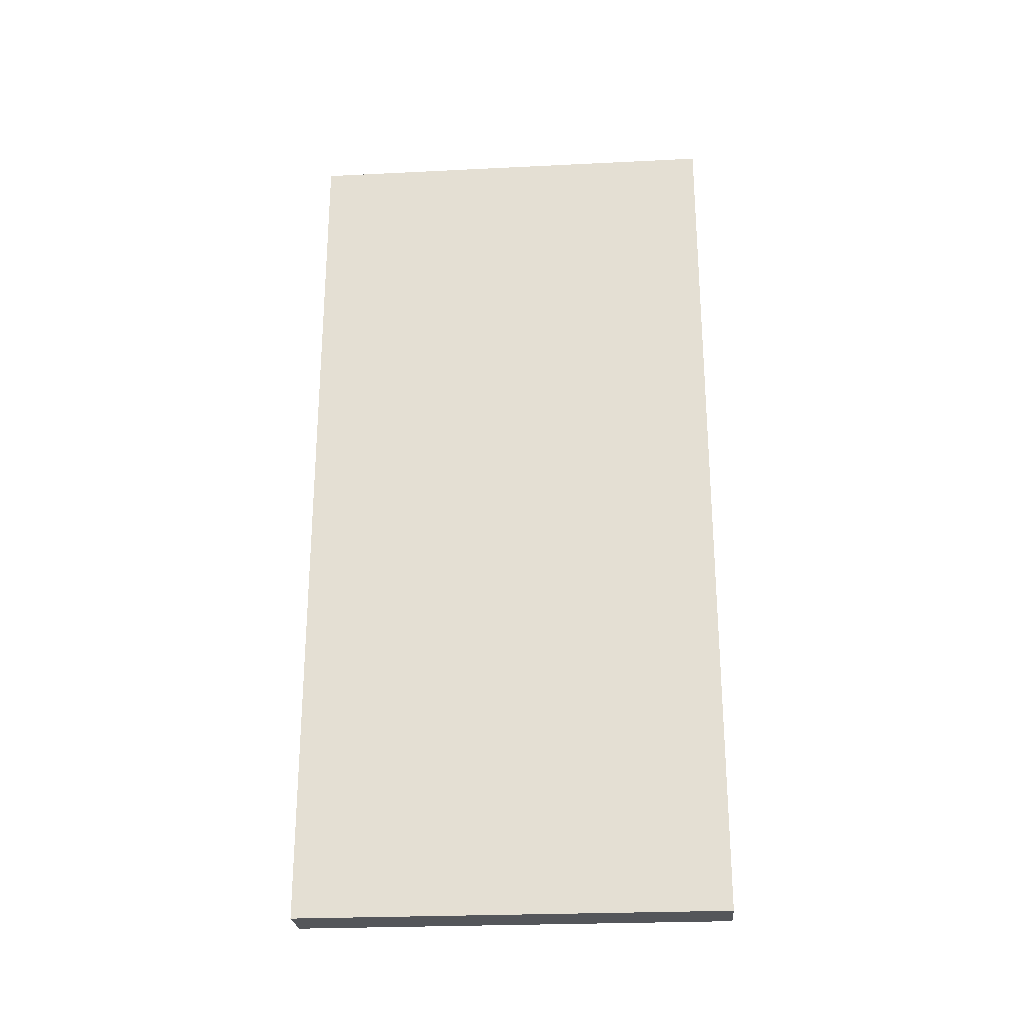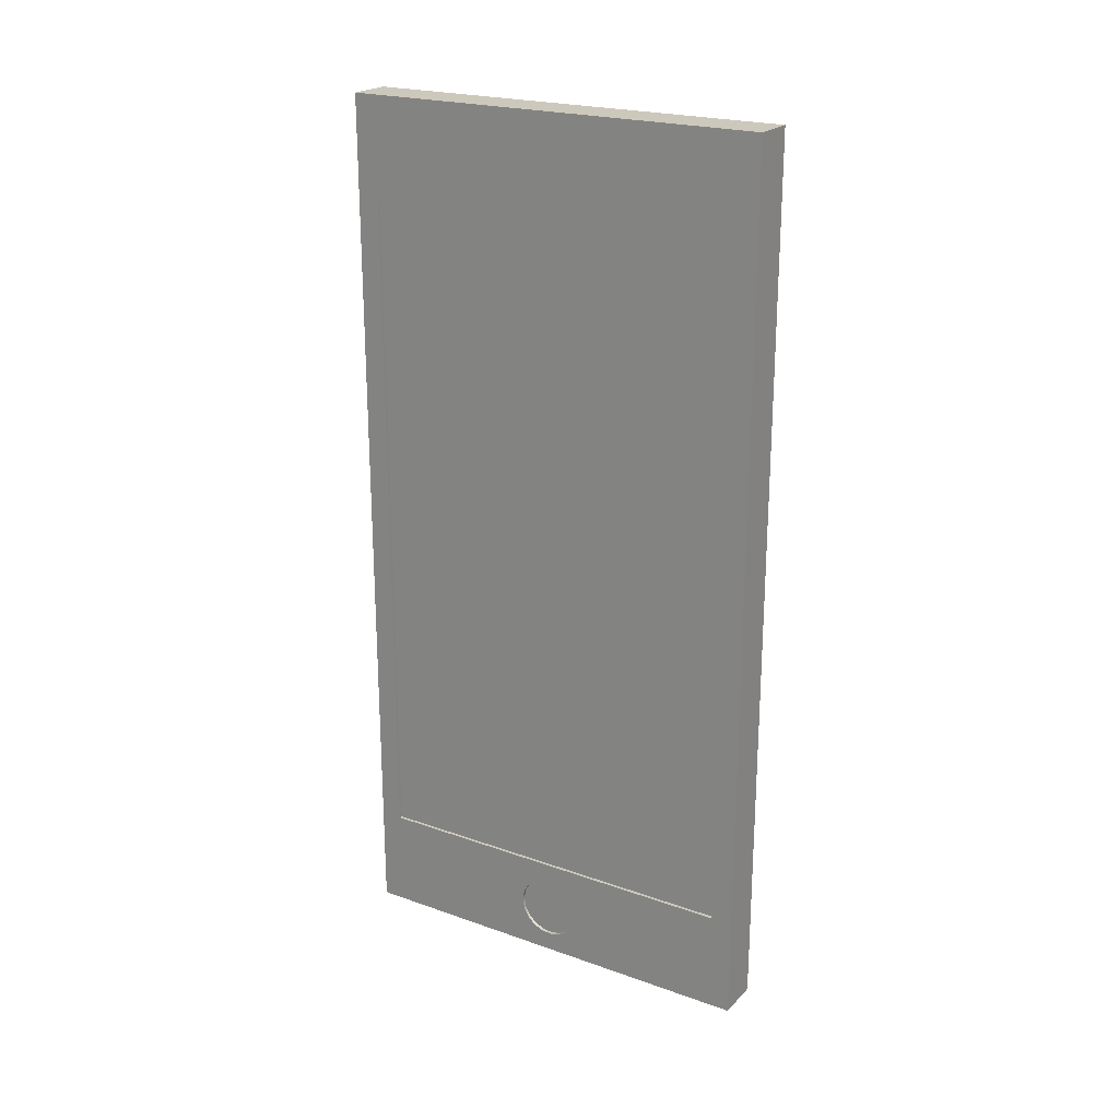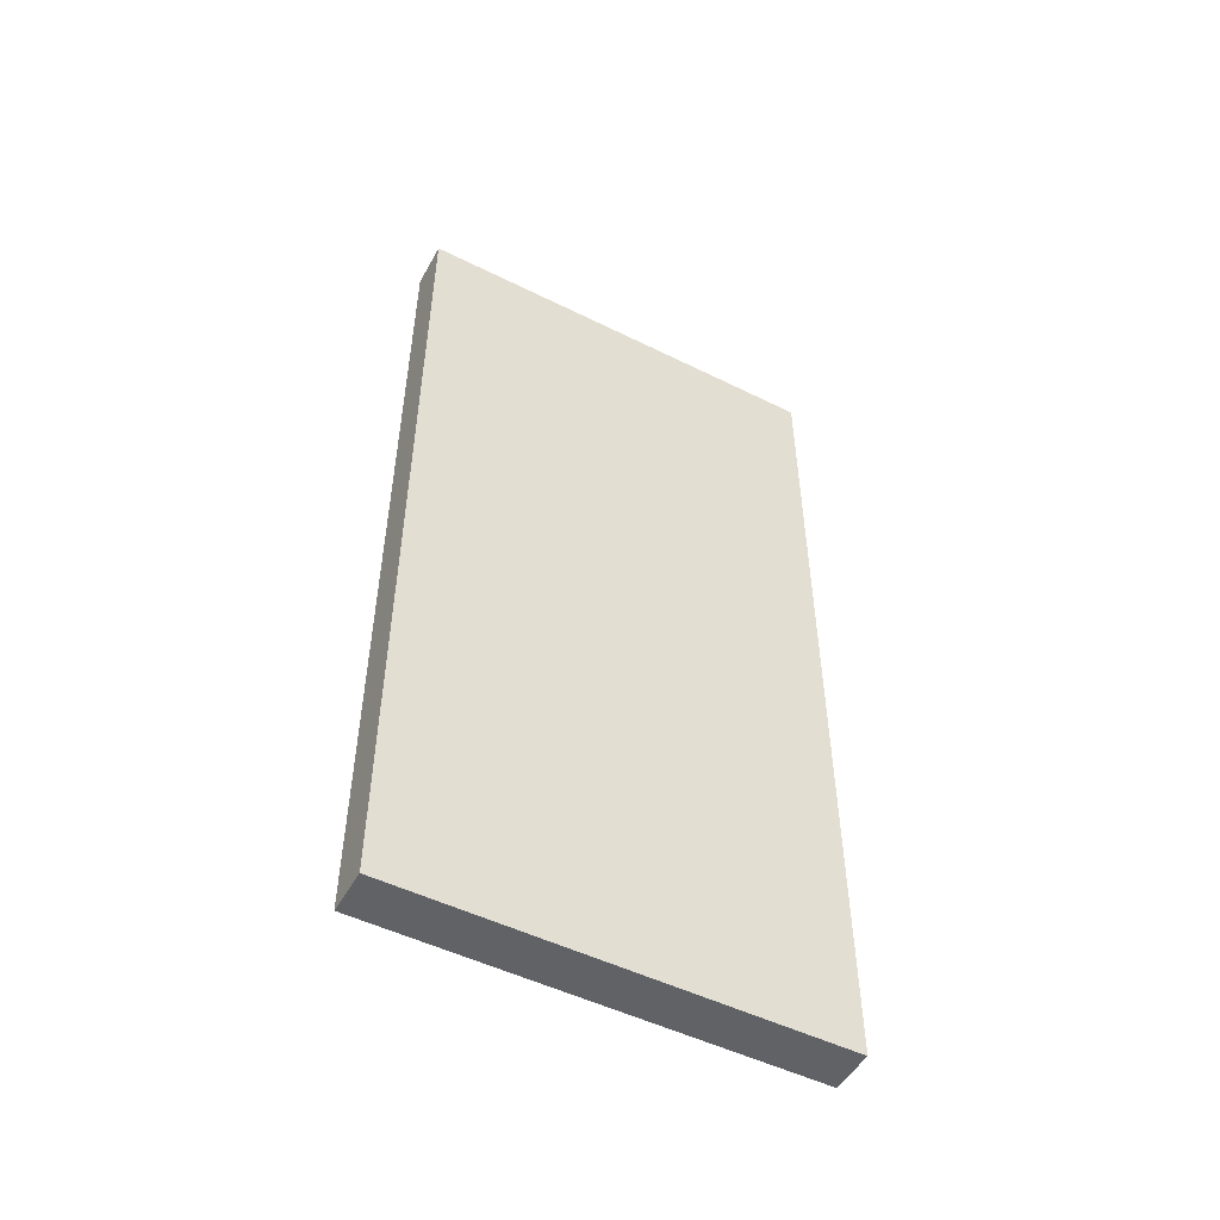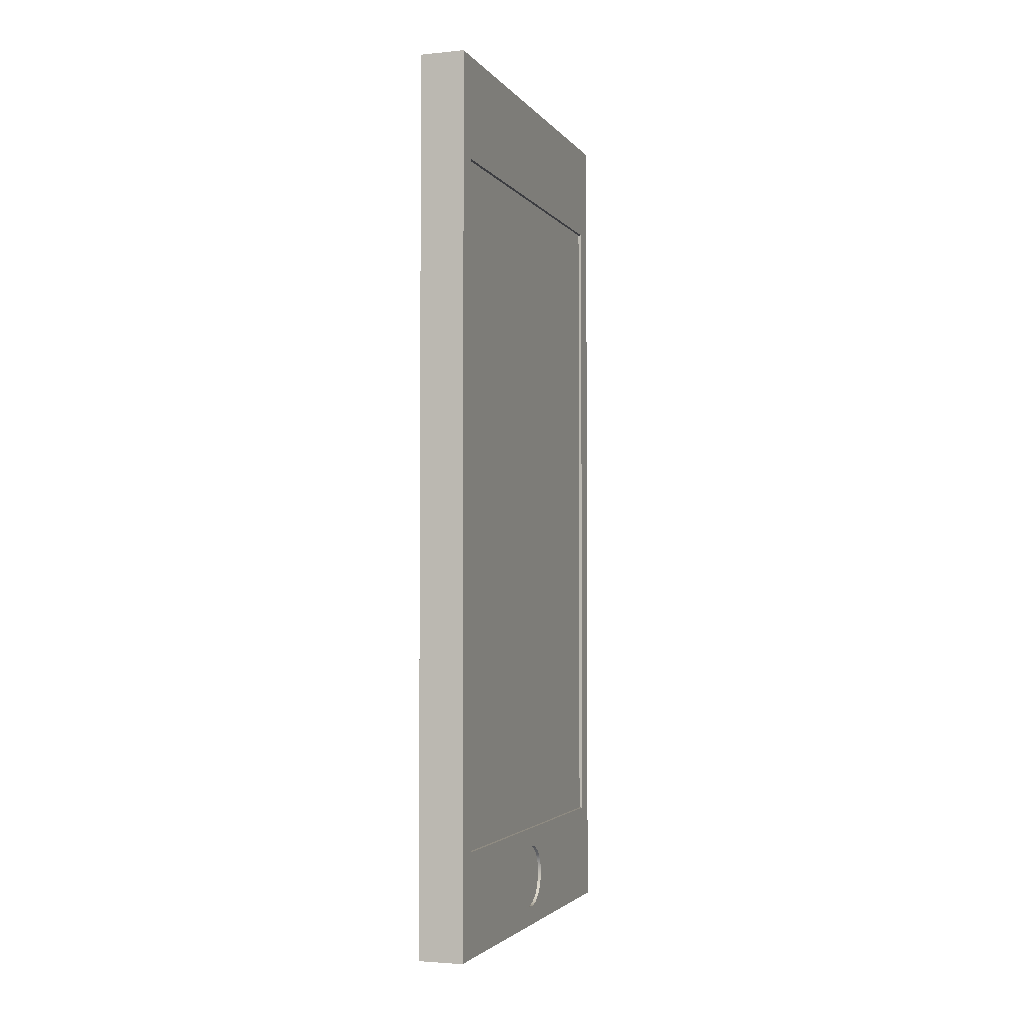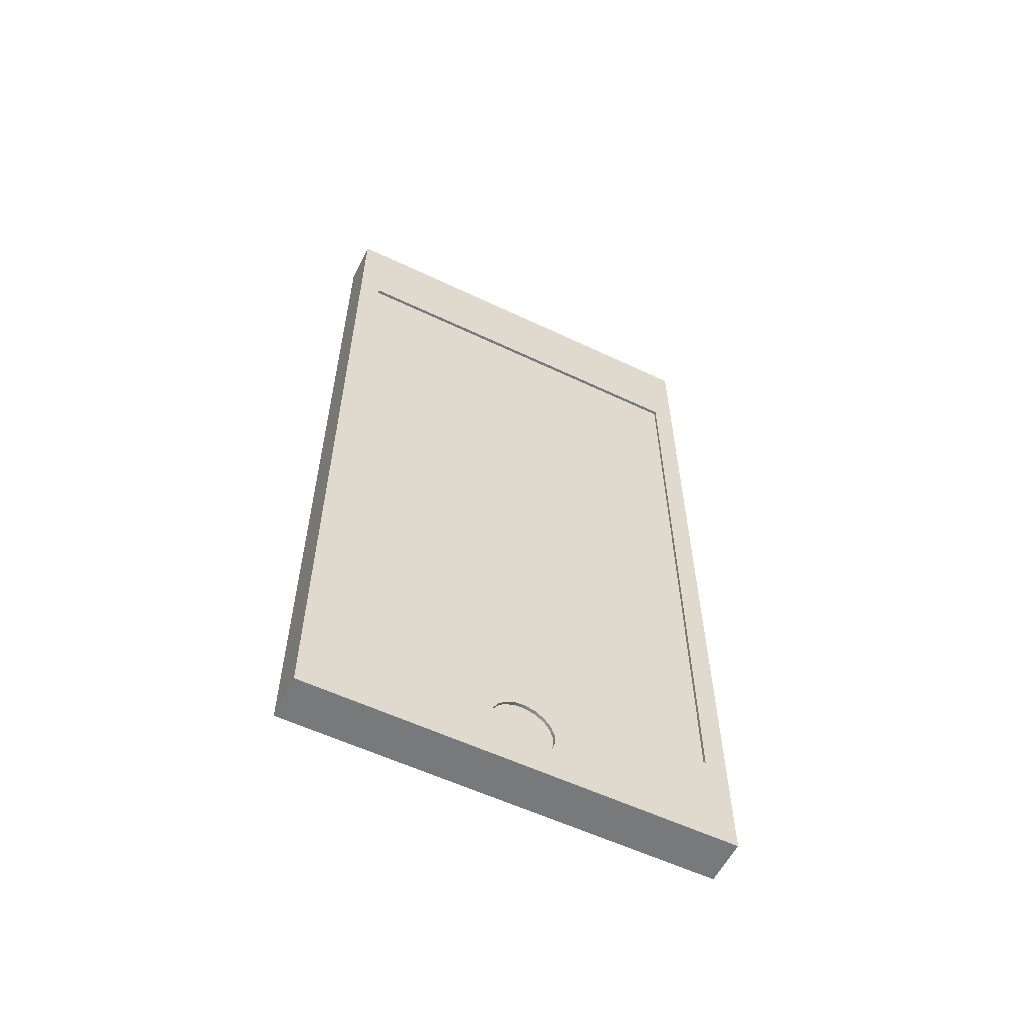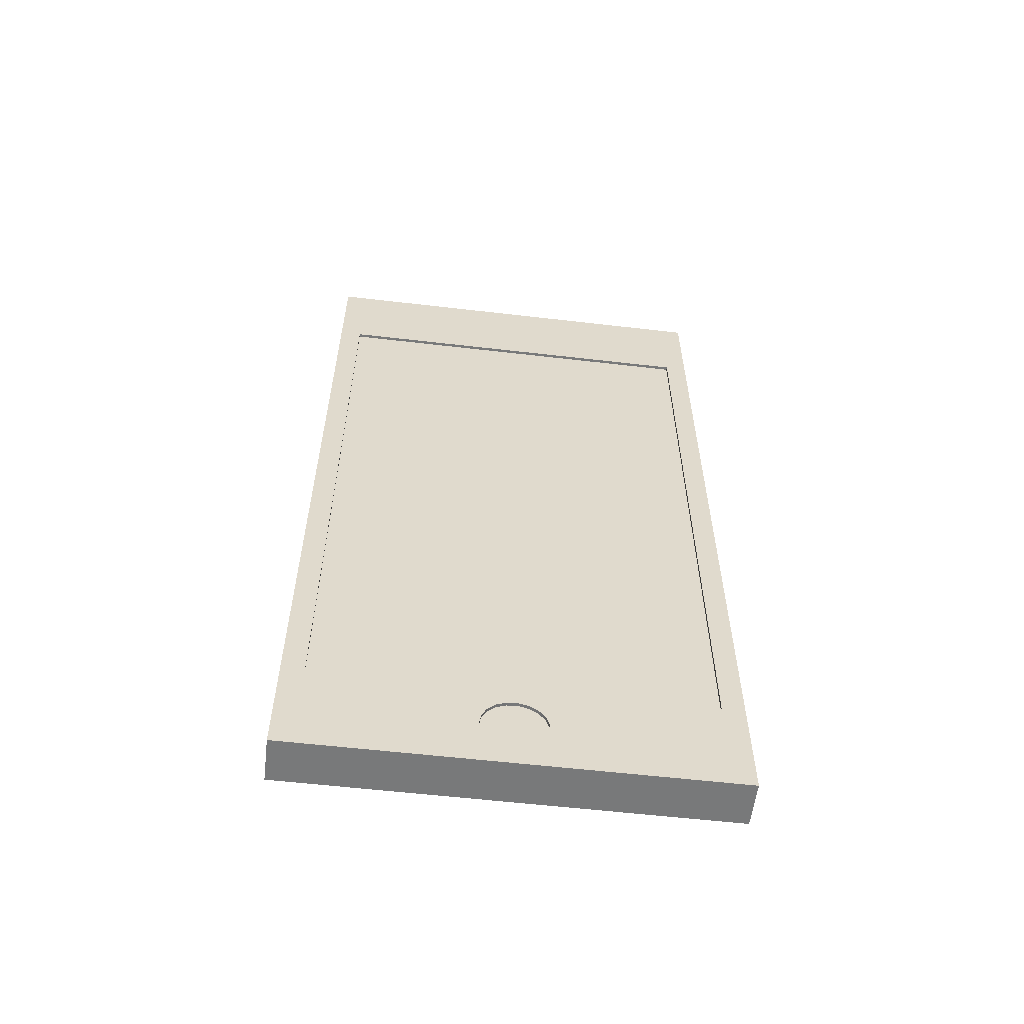
<metadata>
{"format":"obj","ext":"obj","renderer":"f3d","projection":"perspective","resolution":1024,"background":"white","views":[{"elev":-25.7,"azim":-85.5,"up":"+Y"},{"elev":22.1,"azim":121.6,"up":"+Y"},{"elev":-50.5,"azim":-118.5,"up":"+Y"},{"elev":-2.8,"azim":18.6,"up":"+Y"},{"elev":-57.7,"azim":63.8,"up":"+Y"},{"elev":-57.7,"azim":83.1,"up":"+Y"}]}
</metadata>
<code>
v 0.65 -9.297 -0.6706
v 0.65 -9.134 -0.6977
v 0.65 -8.989 -0.7761
v 0.65 -8.878 -0.8972
v 0.65 -8.812 -1.048
v 0.65 -8.798 -1.212
v 0.65 -8.839 -1.371
v 0.65 -8.929 -1.509
v 0.65 -9.059 -1.61
v 0.65 -9.214 -1.664
v 0.65 -9.379 -1.664
v 0.65 -9.535 -1.61
v 0.65 -9.664 -1.509
v 0.65 -9.754 -1.371
v 0.65 -9.795 -1.212
v 0.65 -9.781 -1.048
v 0.65 -9.715 -0.8972
v 0.65 -9.604 -0.7761
v 0.65 -9.459 -0.6977
v 0.7 -9.297 -0.6706
v 0.7 -9.459 -0.6977
v 0.7 -9.604 -0.7761
v 0.7 -9.715 -0.8972
v 0.7 -9.781 -1.048
v 0.7 -9.795 -1.212
v 0.7 -9.754 -1.371
v 0.7 -9.664 -1.509
v 0.7 -9.535 -1.61
v 0.7 -9.379 -1.664
v 0.7 -9.214 -1.664
v 0.7 -9.059 -1.61
v 0.7 -8.929 -1.509
v 0.7 -8.839 -1.371
v 0.7 -8.798 -1.212
v 0.7 -8.812 -1.048
v 0.7 -8.878 -0.8972
v 0.7 -8.989 -0.7761
v 0.7 -9.134 -0.6977
v 0.65 -9.297 -0.6706
v 0.7 -9.297 -0.6706
v 0.65 -9.297 -0.6706
v 0.65 -9.459 -0.6977
v 0.65 -9.604 -0.7761
v 0.65 -9.715 -0.8972
v 0.65 -9.781 -1.048
v 0.65 -9.795 -1.212
v 0.65 -9.754 -1.371
v 0.65 -9.664 -1.509
v 0.65 -9.535 -1.61
v 0.65 -9.379 -1.664
v 0.65 -9.214 -1.664
v 0.65 -9.059 -1.61
v 0.65 -8.929 -1.509
v 0.65 -8.839 -1.371
v 0.65 -8.798 -1.212
v 0.65 -8.812 -1.048
v 0.65 -8.878 -0.8972
v 0.65 -8.989 -0.7761
v 0.65 -9.134 -0.6977
v 0.7 -8.497 -4.171
v 0.7 2.103 -4.171
v 0.65 2.103 -4.171
v 0.65 -8.497 -4.171
v 0.7 2.103 -4.171
v 0.7 2.103 1.829
v 0.65 2.103 1.829
v 0.65 2.103 -4.171
v 0.7 2.103 1.829
v 0.7 -8.497 1.829
v 0.65 -8.497 1.829
v 0.65 2.103 1.829
v 0.7 -8.497 1.829
v 0.7 -8.497 -4.171
v 0.65 -8.497 -4.171
v 0.65 -8.497 1.829
v 0.65 -8.497 1.829
v 0.65 -8.497 -4.171
v 0.65 2.103 -4.171
v 0.65 2.103 1.829
v 0 3.703 2.179
v 0 -10.1 2.179
v 0.7 -10.1 2.179
v 0.7 3.703 2.179
v 0 3.703 -4.521
v 0 3.703 2.179
v 0.7 3.703 2.179
v 0.7 3.703 -4.521
v 0 -10.1 -4.521
v 0 3.703 -4.521
v 0.7 3.703 -4.521
v 0.7 -10.1 -4.521
v 0 -10.1 2.179
v 0 -10.1 -4.521
v 0.7 -10.1 -4.521
v 0.7 -10.1 2.179
v 0.7 -9.297 -0.6706
v 0.7 -9.134 -0.6977
v 0.7 -8.989 -0.7761
v 0.7 -8.878 -0.8972
v 0.7 -8.812 -1.048
v 0.7 -8.798 -1.212
v 0.7 -8.839 -1.371
v 0.7 -8.929 -1.509
v 0.7 -9.059 -1.61
v 0.7 -9.214 -1.664
v 0.7 -9.379 -1.664
v 0.7 -9.535 -1.61
v 0.7 -9.664 -1.509
v 0.7 -9.754 -1.371
v 0.7 -9.795 -1.212
v 0.7 -9.781 -1.048
v 0.7 -9.715 -0.8972
v 0.7 -9.604 -0.7761
v 0.7 -9.459 -0.6977
v 0.7 2.103 -4.171
v 0.7 -8.497 -4.171
v 0.7 -8.497 1.829
v 0.7 2.103 1.829
v 0.7 -10.1 2.179
v 0.7 -10.1 -4.521
v 0.7 3.703 -4.521
v 0.7 3.703 2.179
v 0 -10.1 -4.521
v 0 -10.1 2.179
v 0 3.703 2.179
v 0 3.703 -4.521
g db45d62e-e2c0-11ea-91e3-54bf646e7e1f
f 2 38 1
f 1 38 40
f 39 20 19
f 19 20 21
f 19 21 18
f 18 21 22
f 18 22 17
f 17 22 23
f 17 23 16
f 16 23 24
f 16 24 15
f 15 24 25
f 15 25 14
f 14 25 26
f 14 26 13
f 13 26 27
f 13 27 12
f 12 27 28
f 12 28 11
f 11 28 29
f 11 29 10
f 10 29 30
f 10 30 9
f 9 30 31
f 9 31 8
f 8 31 32
f 8 32 7
f 7 32 33
f 7 33 6
f 6 33 34
f 6 34 5
f 5 34 35
f 5 35 4
f 4 35 36
f 4 36 3
f 3 36 37
f 3 37 2
f 2 37 38
g db464b76-e2c0-11ea-bfeb-54bf646e7e1f
f 42 50 41
f 41 50 51
f 41 51 59
f 59 51 52
f 59 52 58
f 58 52 53
f 58 53 57
f 57 53 54
f 57 54 56
f 56 54 55
f 50 42 49
f 49 42 43
f 49 43 48
f 48 43 44
f 48 44 47
f 47 44 45
f 47 45 46
g dacd2046-e2c0-11ea-800f-54bf646e7e1f
f 60 61 63
f 63 61 62
g dace0aa8-e2c0-11ea-8bfb-54bf646e7e1f
f 64 65 67
f 67 65 66
g dacea6ee-e2c0-11ea-9c9a-54bf646e7e1f
f 68 69 71
f 71 69 70
g dacf1c18-e2c0-11ea-a062-54bf646e7e1f
f 72 73 75
f 75 73 74
g dad054b4-e2c0-11ea-b505-54bf646e7e1f
f 76 77 79
f 79 77 78
g da7a9176-e2c0-11ea-9784-54bf646e7e1f
f 80 81 83
f 83 81 82
g da7ab874-e2c0-11ea-aa73-54bf646e7e1f
f 84 85 87
f 87 85 86
g da7adf76-e2c0-11ea-8da2-54bf646e7e1f
f 88 89 91
f 91 89 90
g da7b2d94-e2c0-11ea-afb3-54bf646e7e1f
f 92 93 95
f 95 93 94
g da7b54a8-e2c0-11ea-a3b0-54bf646e7e1f
f 114 96 117
f 117 96 97
f 117 97 98
f 98 99 117
f 117 99 100
f 117 100 101
f 117 101 116
f 116 101 102
f 116 102 103
f 103 104 116
f 116 104 105
f 116 105 106
f 116 106 120
f 120 106 107
f 120 107 108
f 108 109 120
f 120 109 110
f 120 110 119
f 119 110 111
f 119 111 112
f 112 113 119
f 119 113 114
f 119 114 117
f 116 120 115
f 115 120 121
f 115 121 122
f 117 118 119
f 119 118 122
f 122 118 115
g da7ba2f6-e2c0-11ea-b09f-54bf646e7e1f
f 123 124 126
f 126 124 125

</code>
